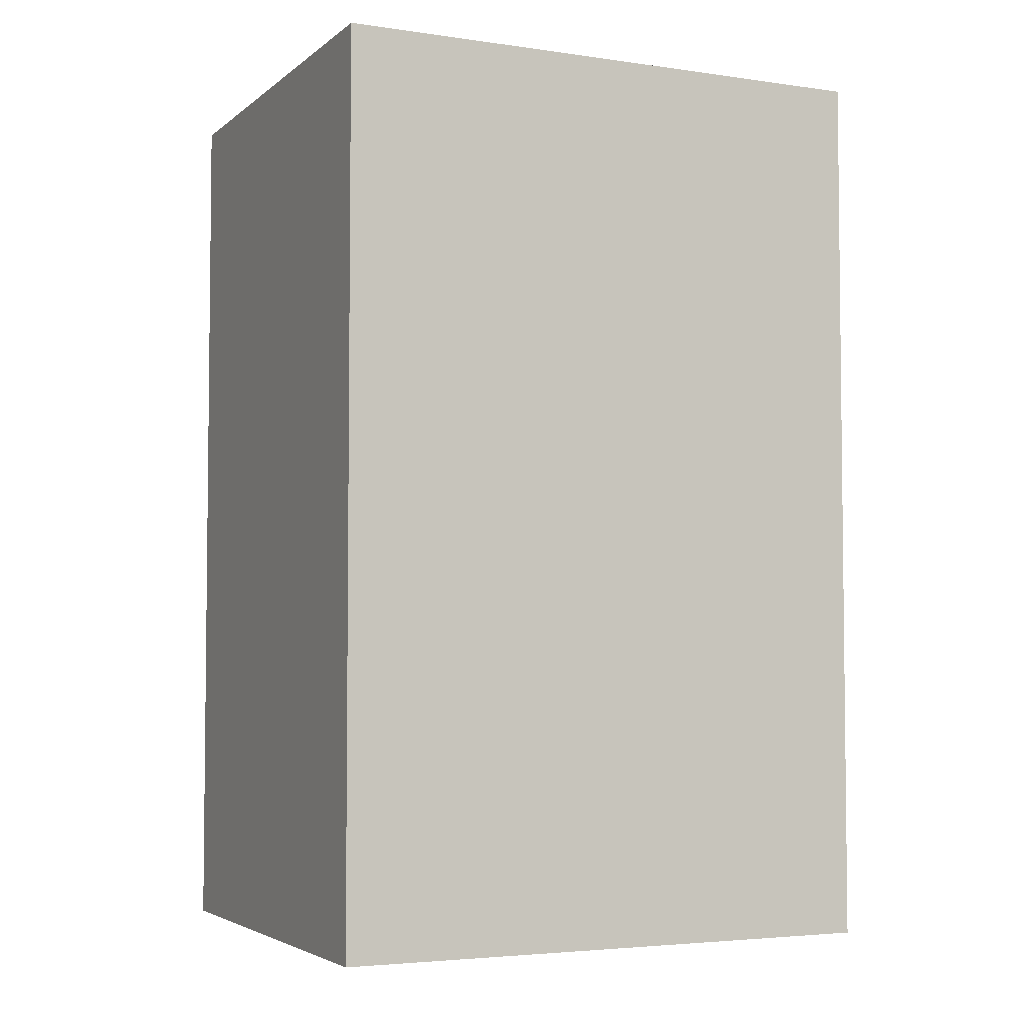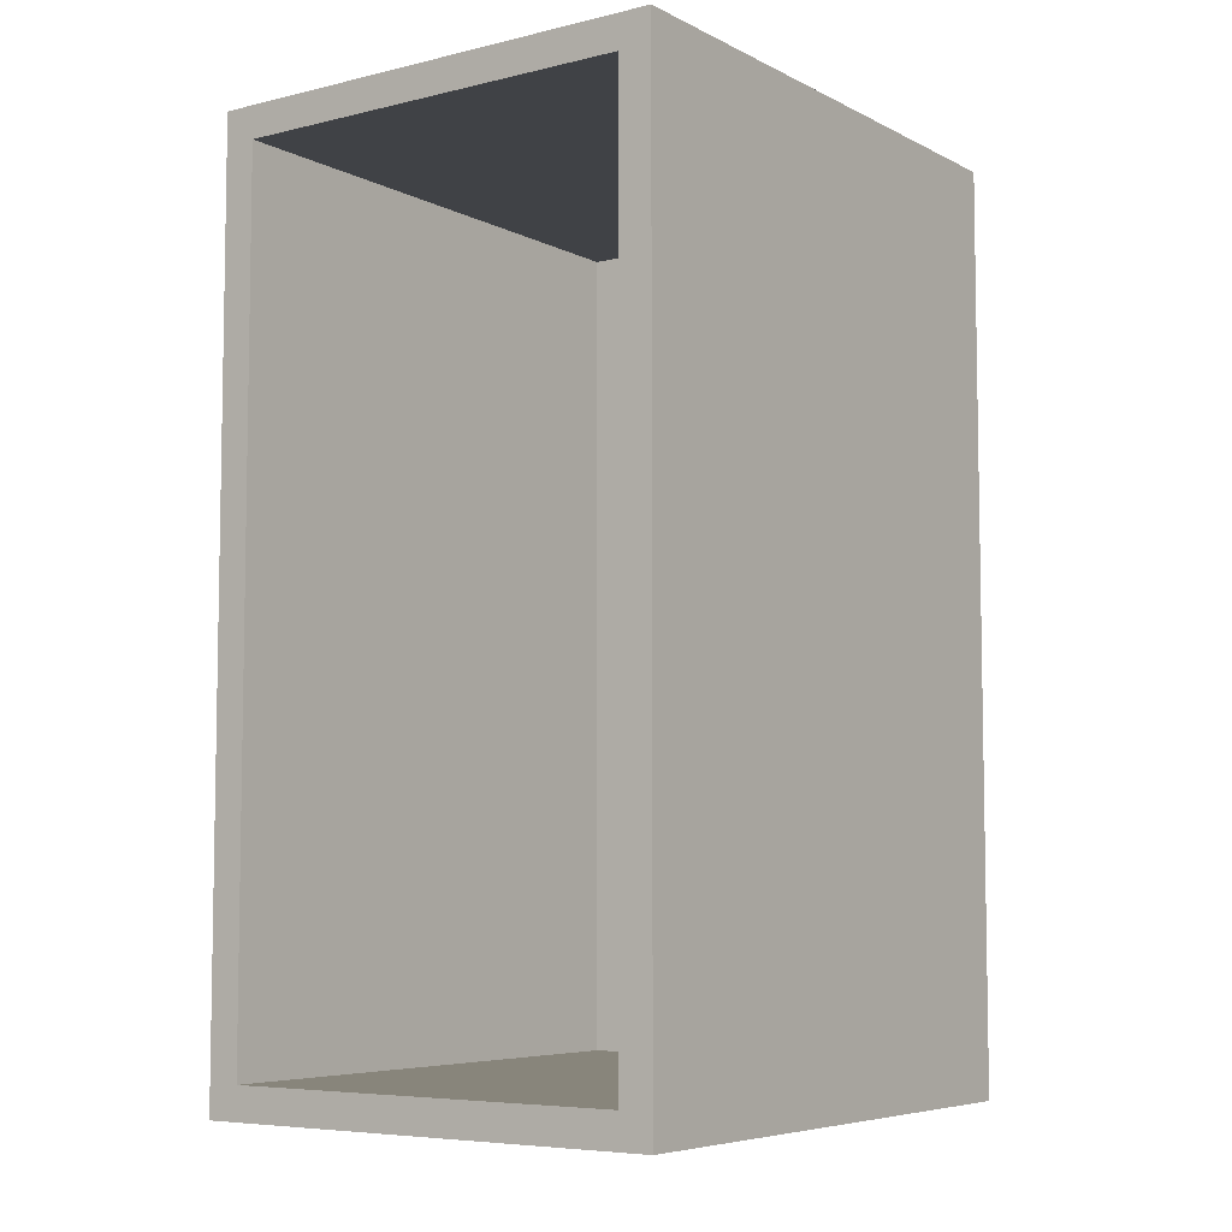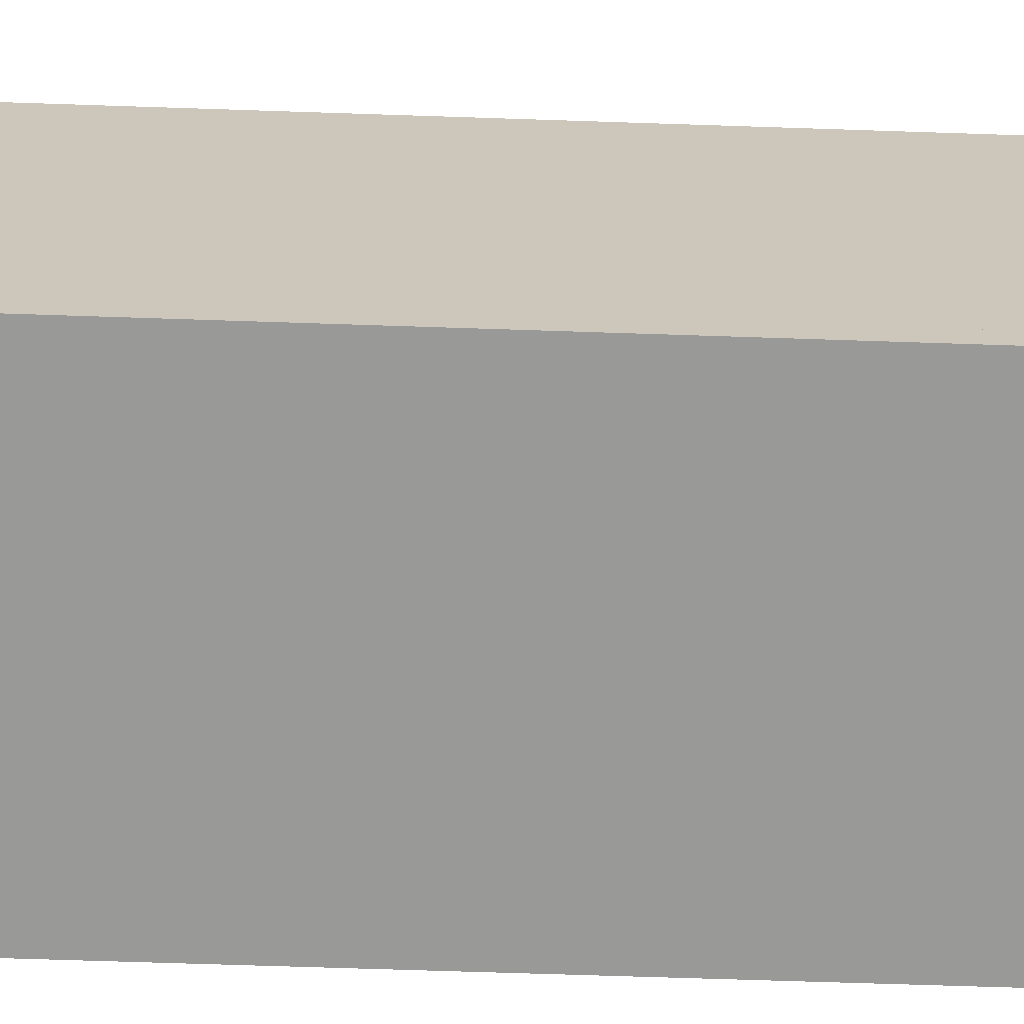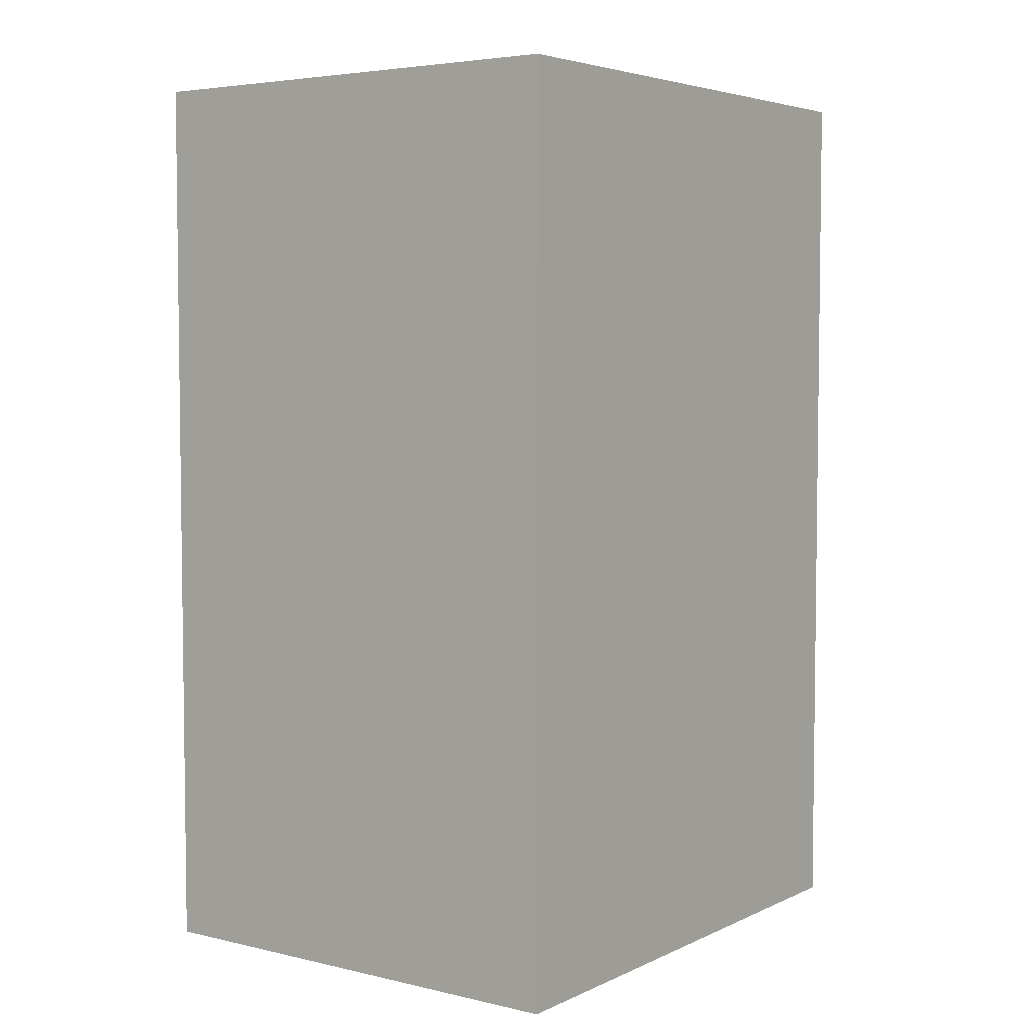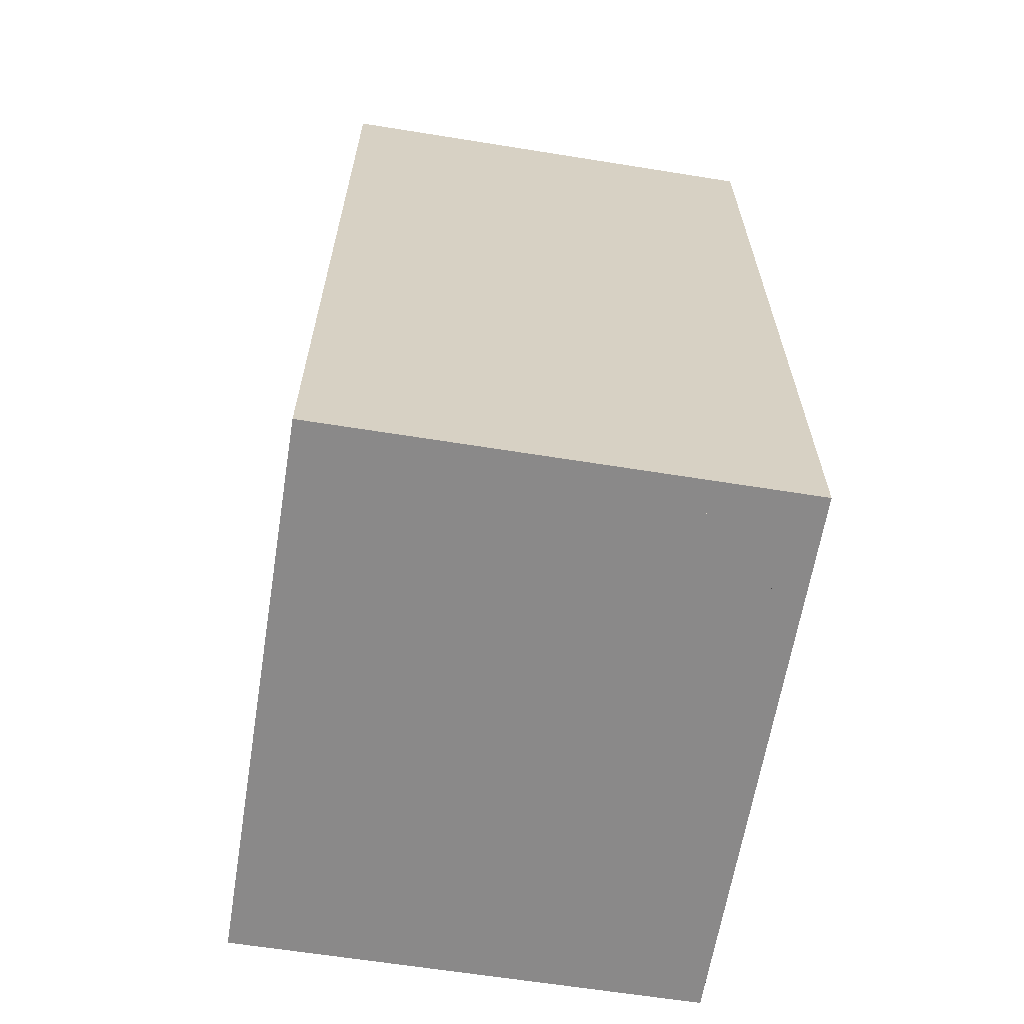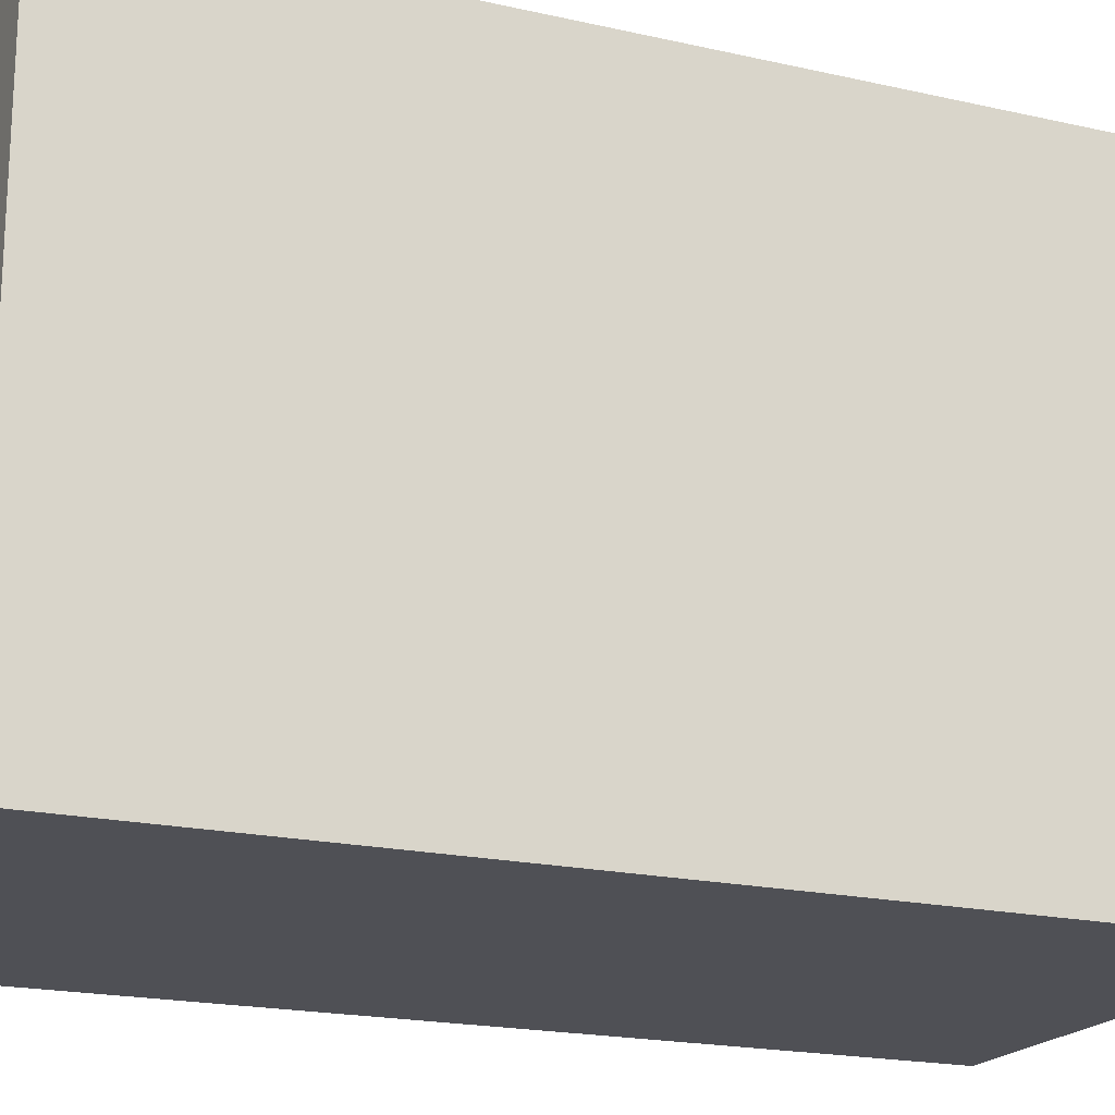
<metadata>
{"format":"obj","ext":"obj","renderer":"f3d","projection":"perspective","resolution":1024,"background":"white","views":[{"elev":-4.1,"azim":-115.1,"up":"+Y"},{"elev":-6.3,"azim":35.3,"up":"+Y"},{"elev":-68.8,"azim":-91.9,"up":"+Z"},{"elev":4.6,"azim":-144.0,"up":"+Y"},{"elev":-63.3,"azim":170.8,"up":"+Y"},{"elev":-19.3,"azim":66.8,"up":"+Z"}]}
</metadata>
<code>
v -0.3513 0.7775 -0.4914
v -0.3513 0.7775 -0.4914
v -0.3513 0.7775 -0.4914
v -0.3513 0.7775 -0.4914
v -0.3513 0.7775 -0.4914
v -0.3513 0.7775 -0.4914
v -0.3513 -0.8103 0.4426
v -0.3513 -0.8103 0.4426
v -0.3513 -0.8103 0.4426
v -0.3513 -0.8103 0.4426
v -0.3513 -0.8103 0.4426
v -0.3513 -0.8103 0.4426
v -0.3513 -0.8103 -0.4914
v -0.3513 -0.8103 -0.4914
v -0.3513 -0.8103 -0.4914
v -0.3513 -0.8103 -0.4914
v -0.3513 -0.8103 -0.4914
v -0.3513 -0.8103 -0.4914
v -0.3513 0.7775 0.4426
v -0.3513 0.7775 0.4426
v -0.3513 0.7775 0.4426
v -0.3513 0.7775 0.4426
v -0.3513 0.7775 0.4426
v -0.3513 0.7775 0.4426
v -0.4074 -0.8103 -0.4914
v -0.4074 -0.8103 -0.4914
v -0.4074 -0.8103 -0.4914
v -0.4074 -0.8103 -0.4914
v -0.4074 -0.8103 -0.4914
v -0.4074 -0.8103 -0.4914
v -0.4074 0.7775 0.4426
v -0.4074 0.7775 0.4426
v -0.4074 0.7775 0.4426
v -0.4074 0.7775 0.4426
v -0.4074 0.7775 0.4426
v -0.4074 0.7775 0.4426
v -0.4074 -0.8103 0.4426
v -0.4074 -0.8103 0.4426
v -0.4074 -0.8103 0.4426
v -0.4074 -0.8103 0.4426
v -0.4074 -0.8103 0.4426
v -0.4074 -0.8103 0.4426
v -0.4074 0.7775 -0.4914
v -0.4074 0.7775 -0.4914
v -0.4074 0.7775 -0.4914
v -0.4074 0.7775 -0.4914
v -0.4074 0.7775 -0.4914
v -0.4074 0.7775 -0.4914
v -0.4074 -0.8103 -0.5474
v -0.4074 -0.8103 -0.5474
v -0.4074 -0.8103 -0.5474
v -0.4074 -0.8103 -0.5474
v -0.4074 -0.8103 -0.5474
v -0.4074 -0.8103 -0.5474
v 0.4145 0.7775 -0.5474
v 0.4145 0.7775 -0.5474
v 0.4145 0.7775 -0.5474
v 0.4145 0.7775 -0.5474
v 0.4145 0.7775 -0.5474
v 0.4145 0.7775 -0.5474
v 0.4145 -0.8103 -0.5474
v 0.4145 -0.8103 -0.5474
v 0.4145 -0.8103 -0.5474
v 0.4145 -0.8103 -0.5474
v 0.4145 -0.8103 -0.5474
v 0.4145 -0.8103 -0.5474
v -0.4074 0.7775 -0.5474
v -0.4074 0.7775 -0.5474
v -0.4074 0.7775 -0.5474
v -0.4074 0.7775 -0.5474
v -0.4074 0.7775 -0.5474
v -0.4074 0.7775 -0.5474
v 0.4145 -0.8103 -0.4914
v 0.4145 -0.8103 -0.4914
v 0.4145 -0.8103 -0.4914
v 0.4145 -0.8103 -0.4914
v 0.4145 -0.8103 -0.4914
v 0.4145 -0.8103 -0.4914
v -0.4074 -0.8103 -0.4914
v -0.4074 -0.8103 -0.4914
v -0.4074 -0.8103 -0.4914
v -0.4074 -0.8103 -0.4914
v -0.4074 -0.8103 -0.4914
v -0.4074 -0.8103 -0.4914
v -0.4074 0.7775 -0.4914
v -0.4074 0.7775 -0.4914
v -0.4074 0.7775 -0.4914
v -0.4074 0.7775 -0.4914
v -0.4074 0.7775 -0.4914
v -0.4074 0.7775 -0.4914
v 0.4145 0.7775 -0.4914
v 0.4145 0.7775 -0.4914
v 0.4145 0.7775 -0.4914
v 0.4145 0.7775 -0.4914
v 0.4145 0.7775 -0.4914
v 0.4145 0.7775 -0.4914
v 0.3585 0.7775 -0.4914
v 0.3585 0.7775 -0.4914
v 0.3585 0.7775 -0.4914
v 0.3585 0.7775 -0.4914
v 0.3585 0.7775 -0.4914
v 0.3585 0.7775 -0.4914
v -0.3513 0.7775 0.4426
v -0.3513 0.7775 0.4426
v -0.3513 0.7775 0.4426
v -0.3513 0.7775 0.4426
v -0.3513 0.7775 0.4426
v -0.3513 0.7775 0.4426
v 0.3585 0.7775 0.4426
v 0.3585 0.7775 0.4426
v 0.3585 0.7775 0.4426
v 0.3585 0.7775 0.4426
v 0.3585 0.7775 0.4426
v 0.3585 0.7775 0.4426
v -0.3513 0.7775 -0.4914
v -0.3513 0.7775 -0.4914
v -0.3513 0.7775 -0.4914
v -0.3513 0.7775 -0.4914
v -0.3513 0.7775 -0.4914
v -0.3513 0.7775 -0.4914
v 0.3585 0.7214 0.4426
v 0.3585 0.7214 0.4426
v 0.3585 0.7214 0.4426
v 0.3585 0.7214 0.4426
v 0.3585 0.7214 0.4426
v 0.3585 0.7214 0.4426
v -0.3513 0.7214 -0.4914
v -0.3513 0.7214 -0.4914
v -0.3513 0.7214 -0.4914
v -0.3513 0.7214 -0.4914
v -0.3513 0.7214 -0.4914
v -0.3513 0.7214 -0.4914
v -0.3513 0.7214 0.4426
v -0.3513 0.7214 0.4426
v -0.3513 0.7214 0.4426
v -0.3513 0.7214 0.4426
v -0.3513 0.7214 0.4426
v -0.3513 0.7214 0.4426
v 0.3585 0.7214 -0.4914
v 0.3585 0.7214 -0.4914
v 0.3585 0.7214 -0.4914
v 0.3585 0.7214 -0.4914
v 0.3585 0.7214 -0.4914
v 0.3585 0.7214 -0.4914
v 0.4145 0.7775 -0.4914
v 0.4145 0.7775 -0.4914
v 0.4145 0.7775 -0.4914
v 0.4145 0.7775 -0.4914
v 0.4145 0.7775 -0.4914
v 0.4145 0.7775 -0.4914
v 0.4145 -0.8103 0.4426
v 0.4145 -0.8103 0.4426
v 0.4145 -0.8103 0.4426
v 0.4145 -0.8103 0.4426
v 0.4145 -0.8103 0.4426
v 0.4145 -0.8103 0.4426
v 0.4145 -0.8103 -0.4914
v 0.4145 -0.8103 -0.4914
v 0.4145 -0.8103 -0.4914
v 0.4145 -0.8103 -0.4914
v 0.4145 -0.8103 -0.4914
v 0.4145 -0.8103 -0.4914
v 0.4145 0.7775 0.4426
v 0.4145 0.7775 0.4426
v 0.4145 0.7775 0.4426
v 0.4145 0.7775 0.4426
v 0.4145 0.7775 0.4426
v 0.4145 0.7775 0.4426
v 0.3585 -0.8103 -0.4914
v 0.3585 -0.8103 -0.4914
v 0.3585 -0.8103 -0.4914
v 0.3585 -0.8103 -0.4914
v 0.3585 -0.8103 -0.4914
v 0.3585 -0.8103 -0.4914
v 0.3585 0.7775 0.4426
v 0.3585 0.7775 0.4426
v 0.3585 0.7775 0.4426
v 0.3585 0.7775 0.4426
v 0.3585 0.7775 0.4426
v 0.3585 0.7775 0.4426
v 0.3585 -0.8103 0.4426
v 0.3585 -0.8103 0.4426
v 0.3585 -0.8103 0.4426
v 0.3585 -0.8103 0.4426
v 0.3585 -0.8103 0.4426
v 0.3585 -0.8103 0.4426
v 0.3585 0.7775 -0.4914
v 0.3585 0.7775 -0.4914
v 0.3585 0.7775 -0.4914
v 0.3585 0.7775 -0.4914
v 0.3585 0.7775 -0.4914
v 0.3585 0.7775 -0.4914
v 0.3585 -0.7542 -0.4914
v 0.3585 -0.7542 -0.4914
v 0.3585 -0.7542 -0.4914
v 0.3585 -0.7542 -0.4914
v 0.3585 -0.7542 -0.4914
v 0.3585 -0.7542 -0.4914
v -0.3513 -0.7542 0.4426
v -0.3513 -0.7542 0.4426
v -0.3513 -0.7542 0.4426
v -0.3513 -0.7542 0.4426
v -0.3513 -0.7542 0.4426
v -0.3513 -0.7542 0.4426
v 0.3585 -0.7542 0.4426
v 0.3585 -0.7542 0.4426
v 0.3585 -0.7542 0.4426
v 0.3585 -0.7542 0.4426
v 0.3585 -0.7542 0.4426
v 0.3585 -0.7542 0.4426
v -0.3513 -0.7542 -0.4914
v -0.3513 -0.7542 -0.4914
v -0.3513 -0.7542 -0.4914
v -0.3513 -0.7542 -0.4914
v -0.3513 -0.7542 -0.4914
v -0.3513 -0.7542 -0.4914
v 0.3585 -0.8103 0.4426
v 0.3585 -0.8103 0.4426
v 0.3585 -0.8103 0.4426
v 0.3585 -0.8103 0.4426
v 0.3585 -0.8103 0.4426
v 0.3585 -0.8103 0.4426
v -0.3513 -0.8103 -0.4914
v -0.3513 -0.8103 -0.4914
v -0.3513 -0.8103 -0.4914
v -0.3513 -0.8103 -0.4914
v -0.3513 -0.8103 -0.4914
v -0.3513 -0.8103 -0.4914
v -0.3513 -0.8103 0.4426
v -0.3513 -0.8103 0.4426
v -0.3513 -0.8103 0.4426
v -0.3513 -0.8103 0.4426
v -0.3513 -0.8103 0.4426
v -0.3513 -0.8103 0.4426
v 0.3585 -0.8103 -0.4914
v 0.3585 -0.8103 -0.4914
v 0.3585 -0.8103 -0.4914
v 0.3585 -0.8103 -0.4914
v 0.3585 -0.8103 -0.4914
v 0.3585 -0.8103 -0.4914
f 1 11 16
f 11 1 22
f 13 12 6
f 23 6 12
f 9 25 17
f 18 28 8
f 27 2 15
f 14 4 30
f 3 34 21
f 24 36 5
f 33 10 20
f 19 7 31
f 25 9 42
f 38 8 28
f 2 27 47
f 48 30 4
f 34 3 44
f 43 5 36
f 10 33 41
f 40 31 7
f 32 29 37
f 39 26 35
f 29 32 45
f 46 35 26
f 49 59 64
f 59 49 70
f 61 60 54
f 71 54 60
f 57 73 65
f 66 76 56
f 63 79 50
f 52 81 62
f 51 86 69
f 72 90 53
f 89 58 68
f 67 55 88
f 73 57 91
f 92 56 76
f 79 63 75
f 78 62 81
f 86 51 82
f 84 53 90
f 58 89 96
f 95 88 55
f 85 77 93
f 94 74 87
f 77 85 80
f 83 87 74
f 97 107 112
f 107 97 118
f 109 108 102
f 119 102 108
f 105 121 113
f 114 124 104
f 123 98 111
f 110 100 126
f 99 130 117
f 120 132 101
f 129 106 116
f 115 103 127
f 121 105 138
f 134 104 124
f 98 123 143
f 144 126 100
f 130 99 140
f 139 101 132
f 106 129 137
f 136 127 103
f 128 125 133
f 135 122 131
f 125 128 141
f 142 131 122
f 145 155 160
f 155 145 166
f 157 156 150
f 167 150 156
f 153 169 161
f 162 172 152
f 171 146 159
f 158 148 174
f 147 178 165
f 168 180 149
f 177 154 164
f 163 151 175
f 169 153 186
f 182 152 172
f 146 171 191
f 192 174 148
f 178 147 188
f 187 149 180
f 154 177 185
f 184 175 151
f 176 173 181
f 183 170 179
f 173 176 189
f 190 179 170
f 193 203 208
f 203 193 214
f 205 204 198
f 215 198 204
f 201 217 209
f 210 220 200
f 219 194 207
f 206 196 222
f 195 226 213
f 216 228 197
f 225 202 212
f 211 199 223
f 217 201 234
f 230 200 220
f 194 219 239
f 240 222 196
f 226 195 236
f 235 197 228
f 202 225 233
f 232 223 199
f 224 221 229
f 231 218 227
f 221 224 237
f 238 227 218

</code>
